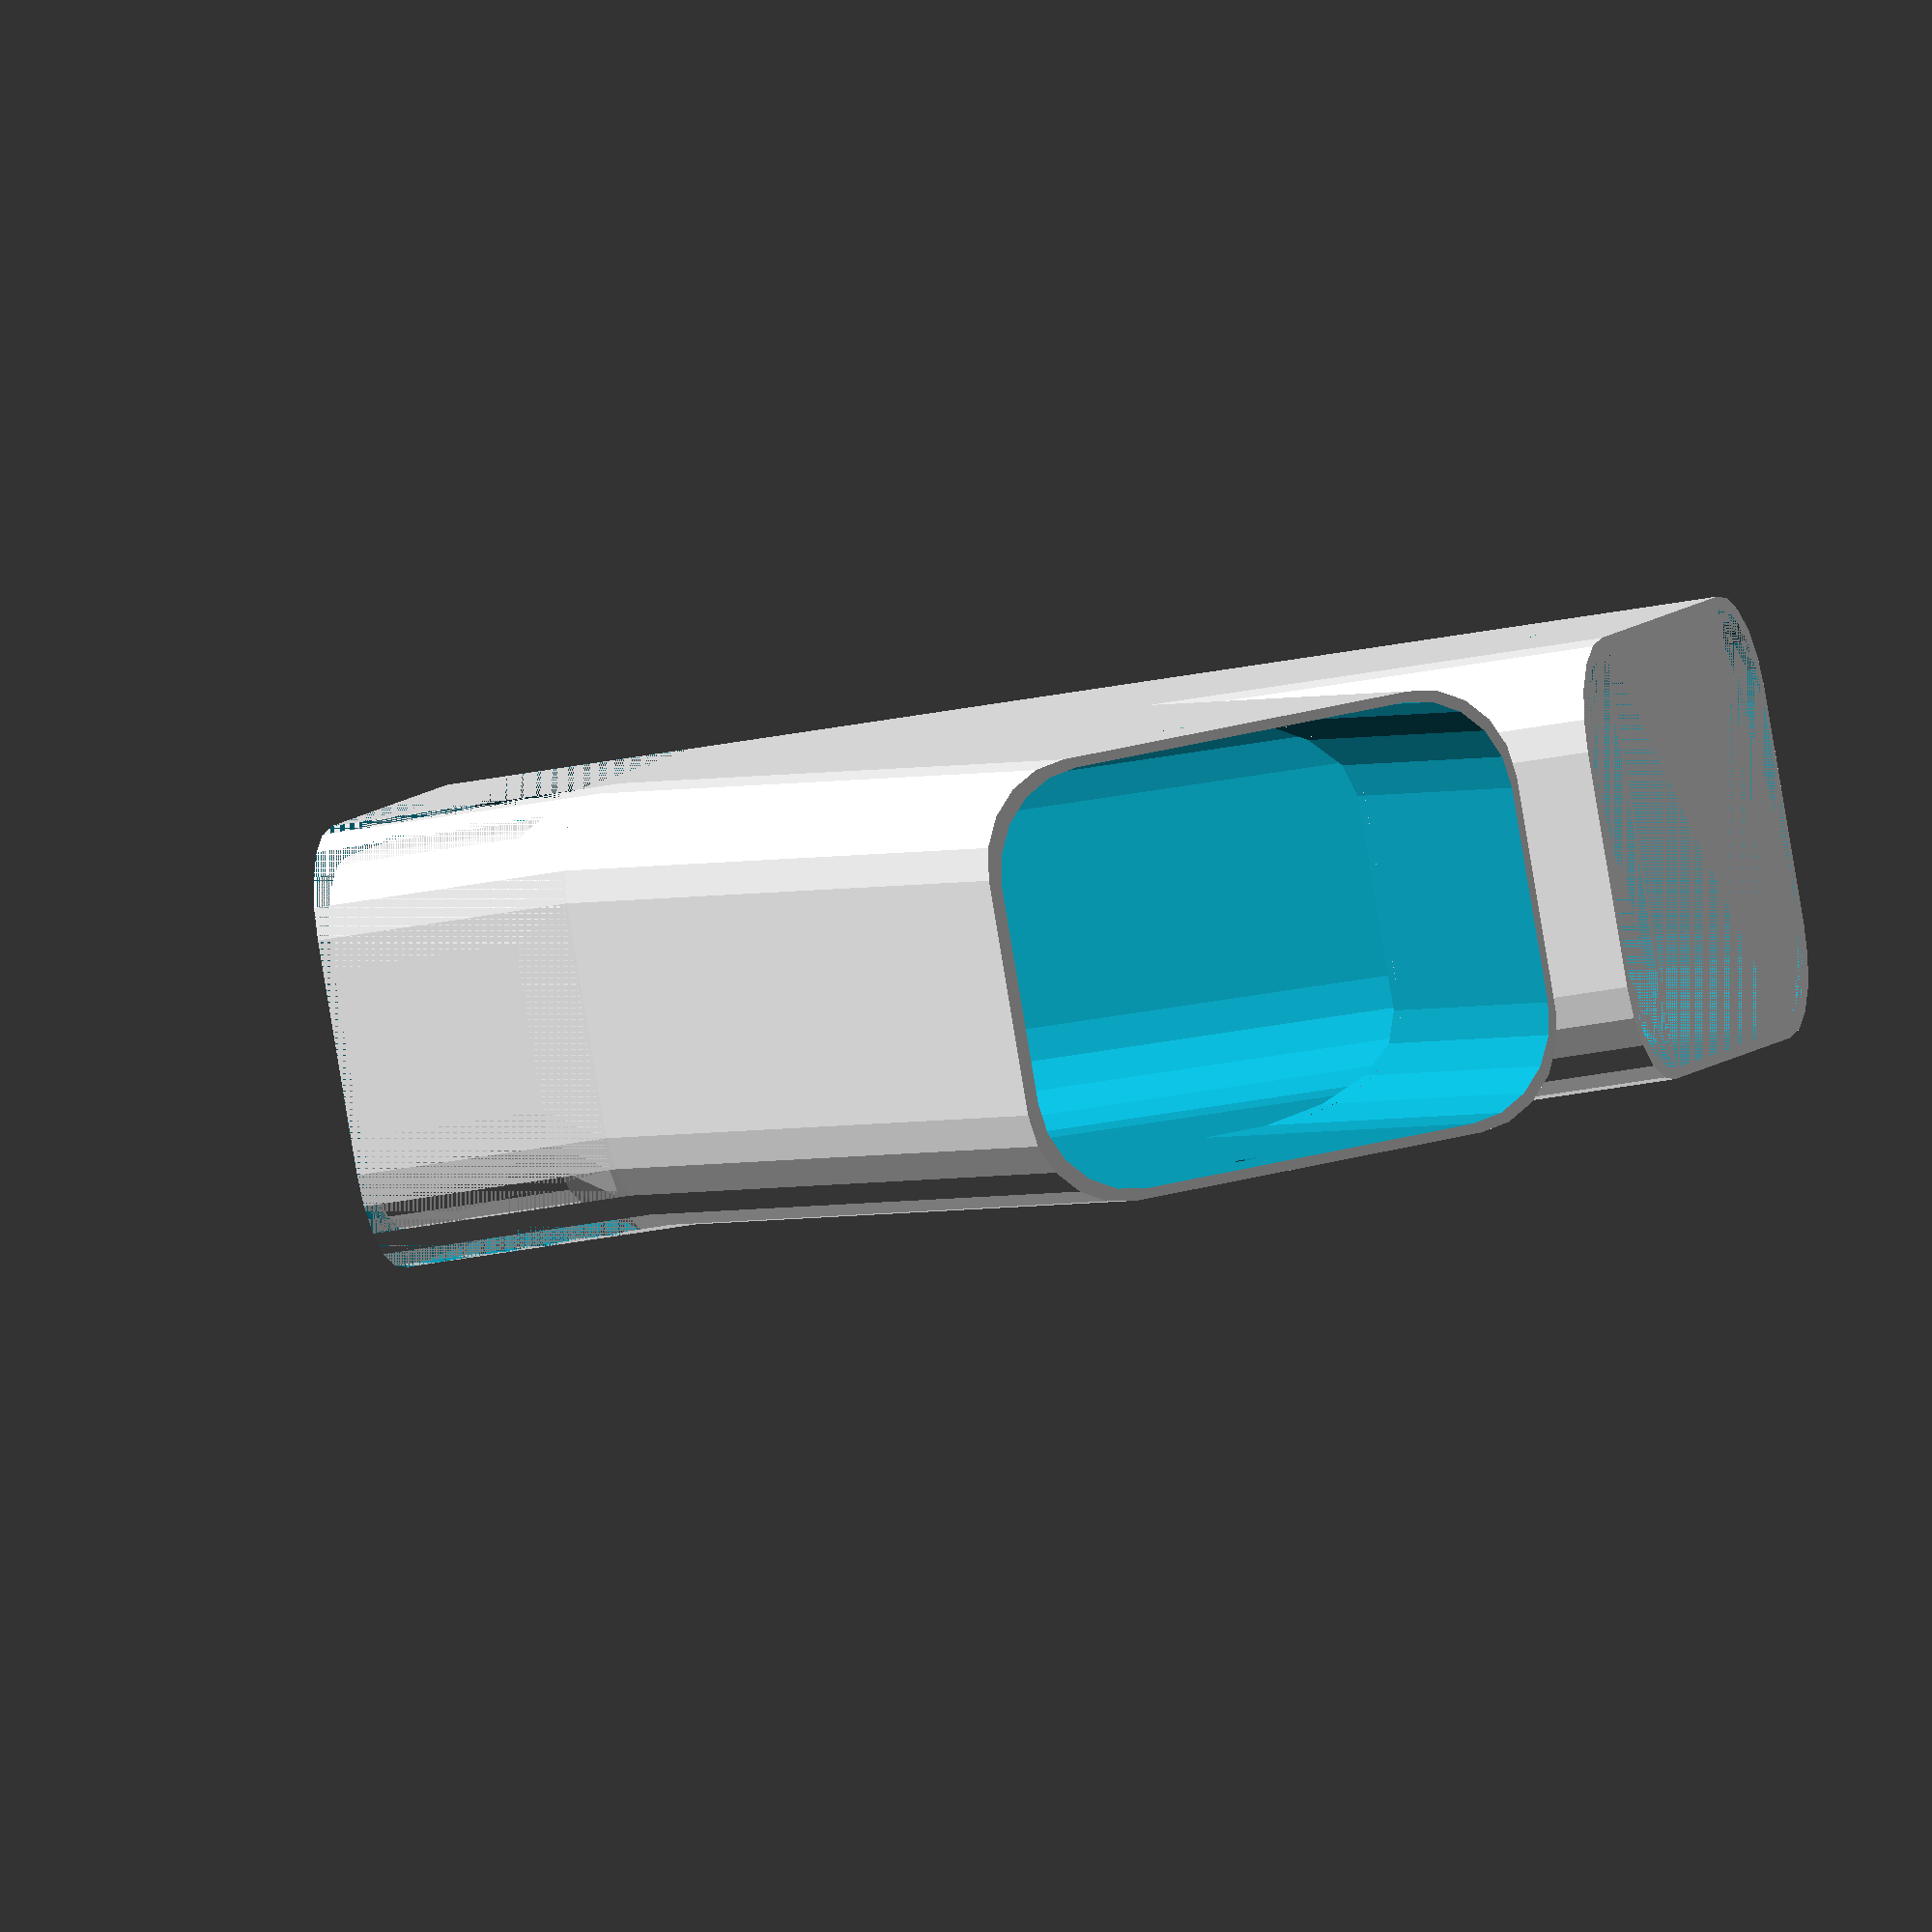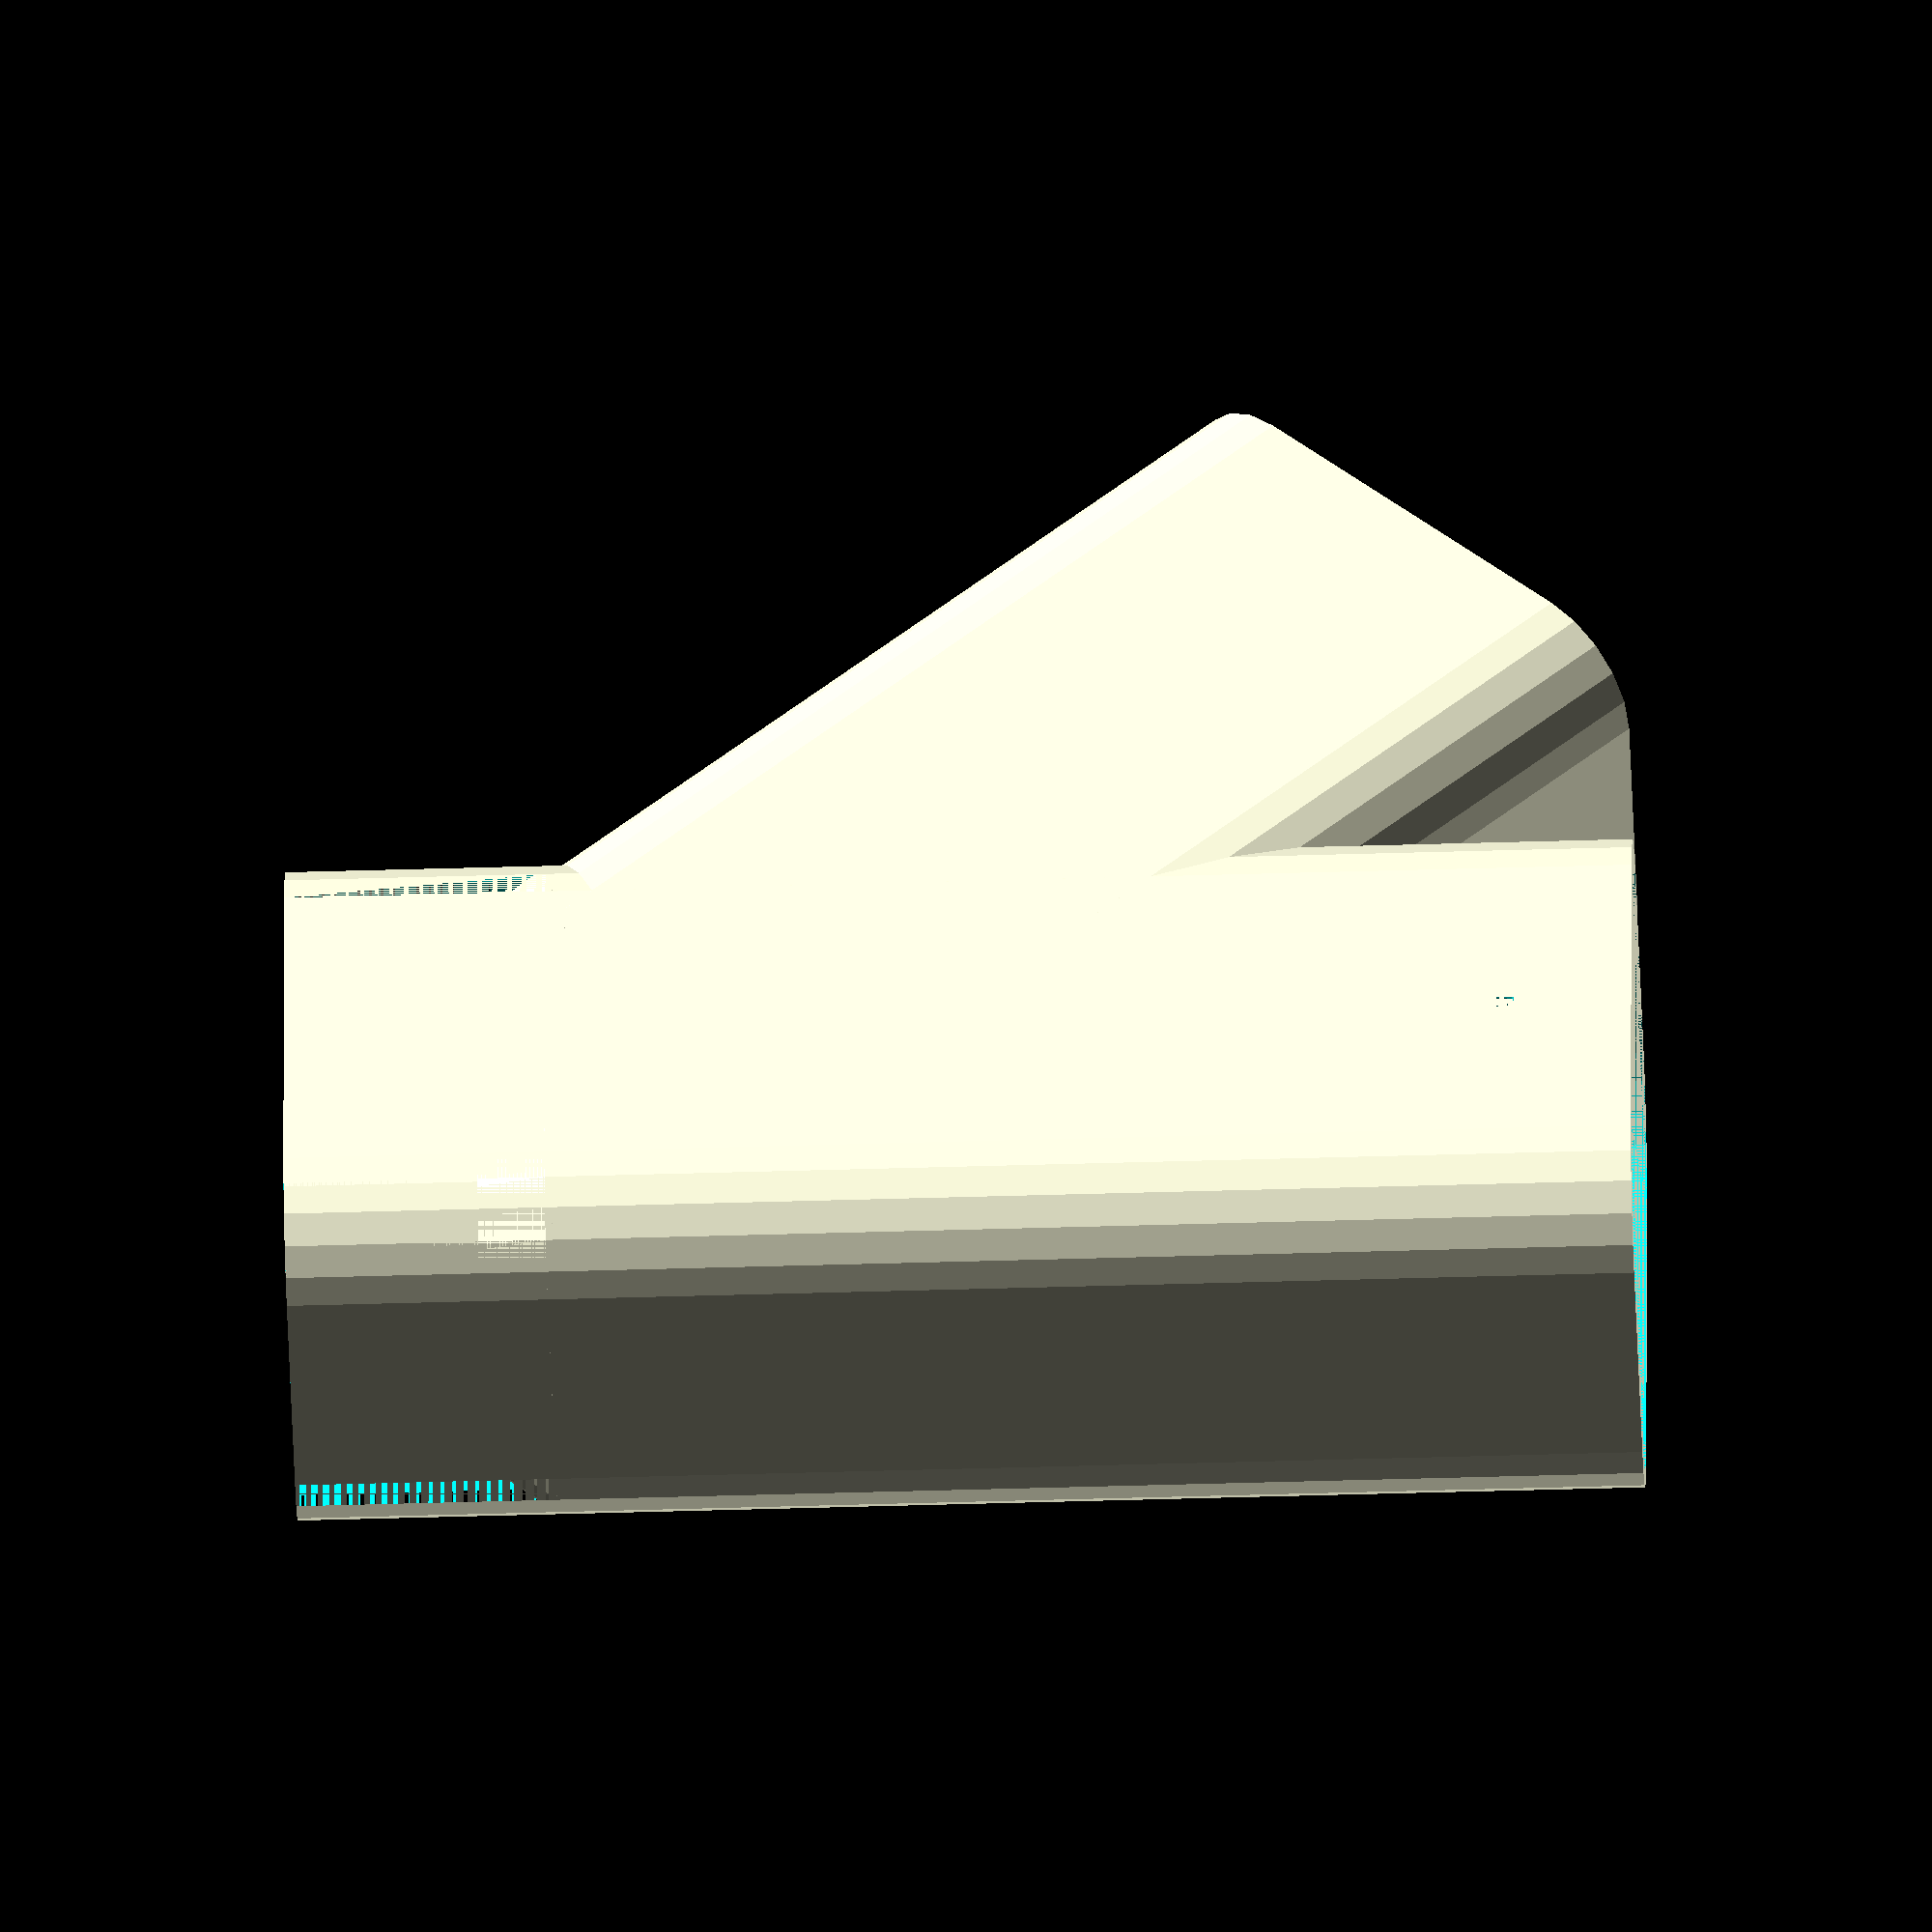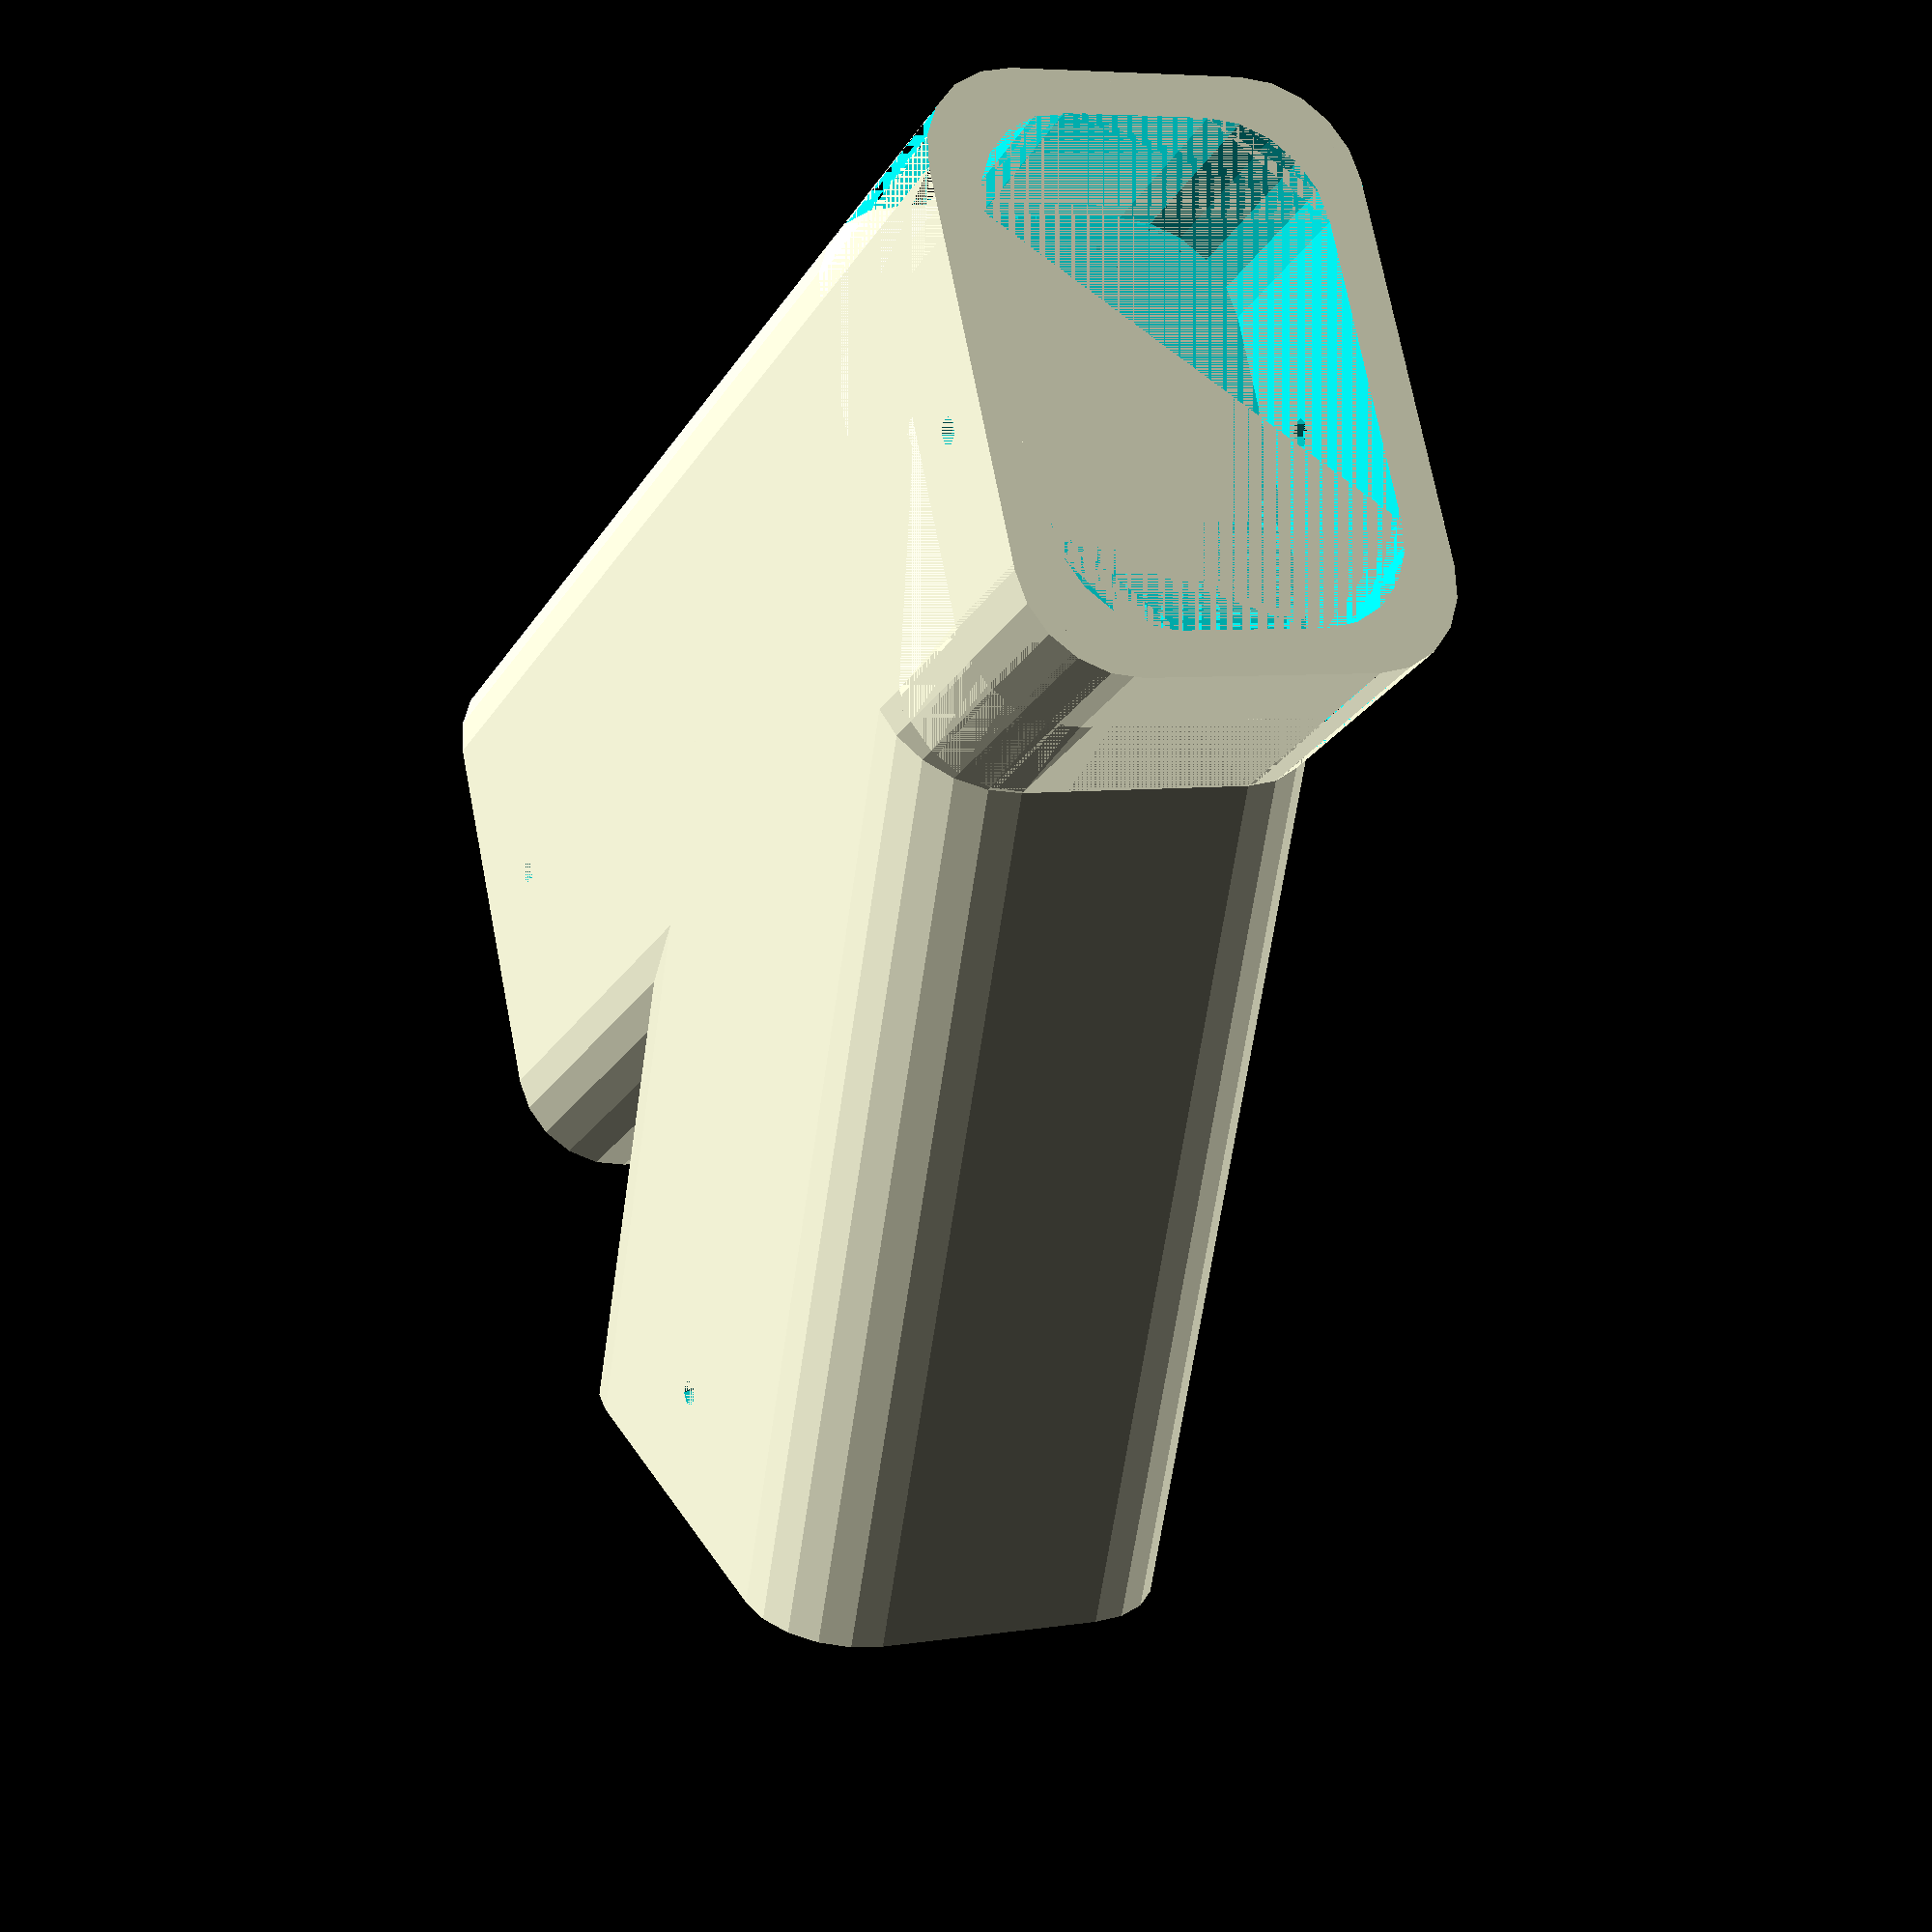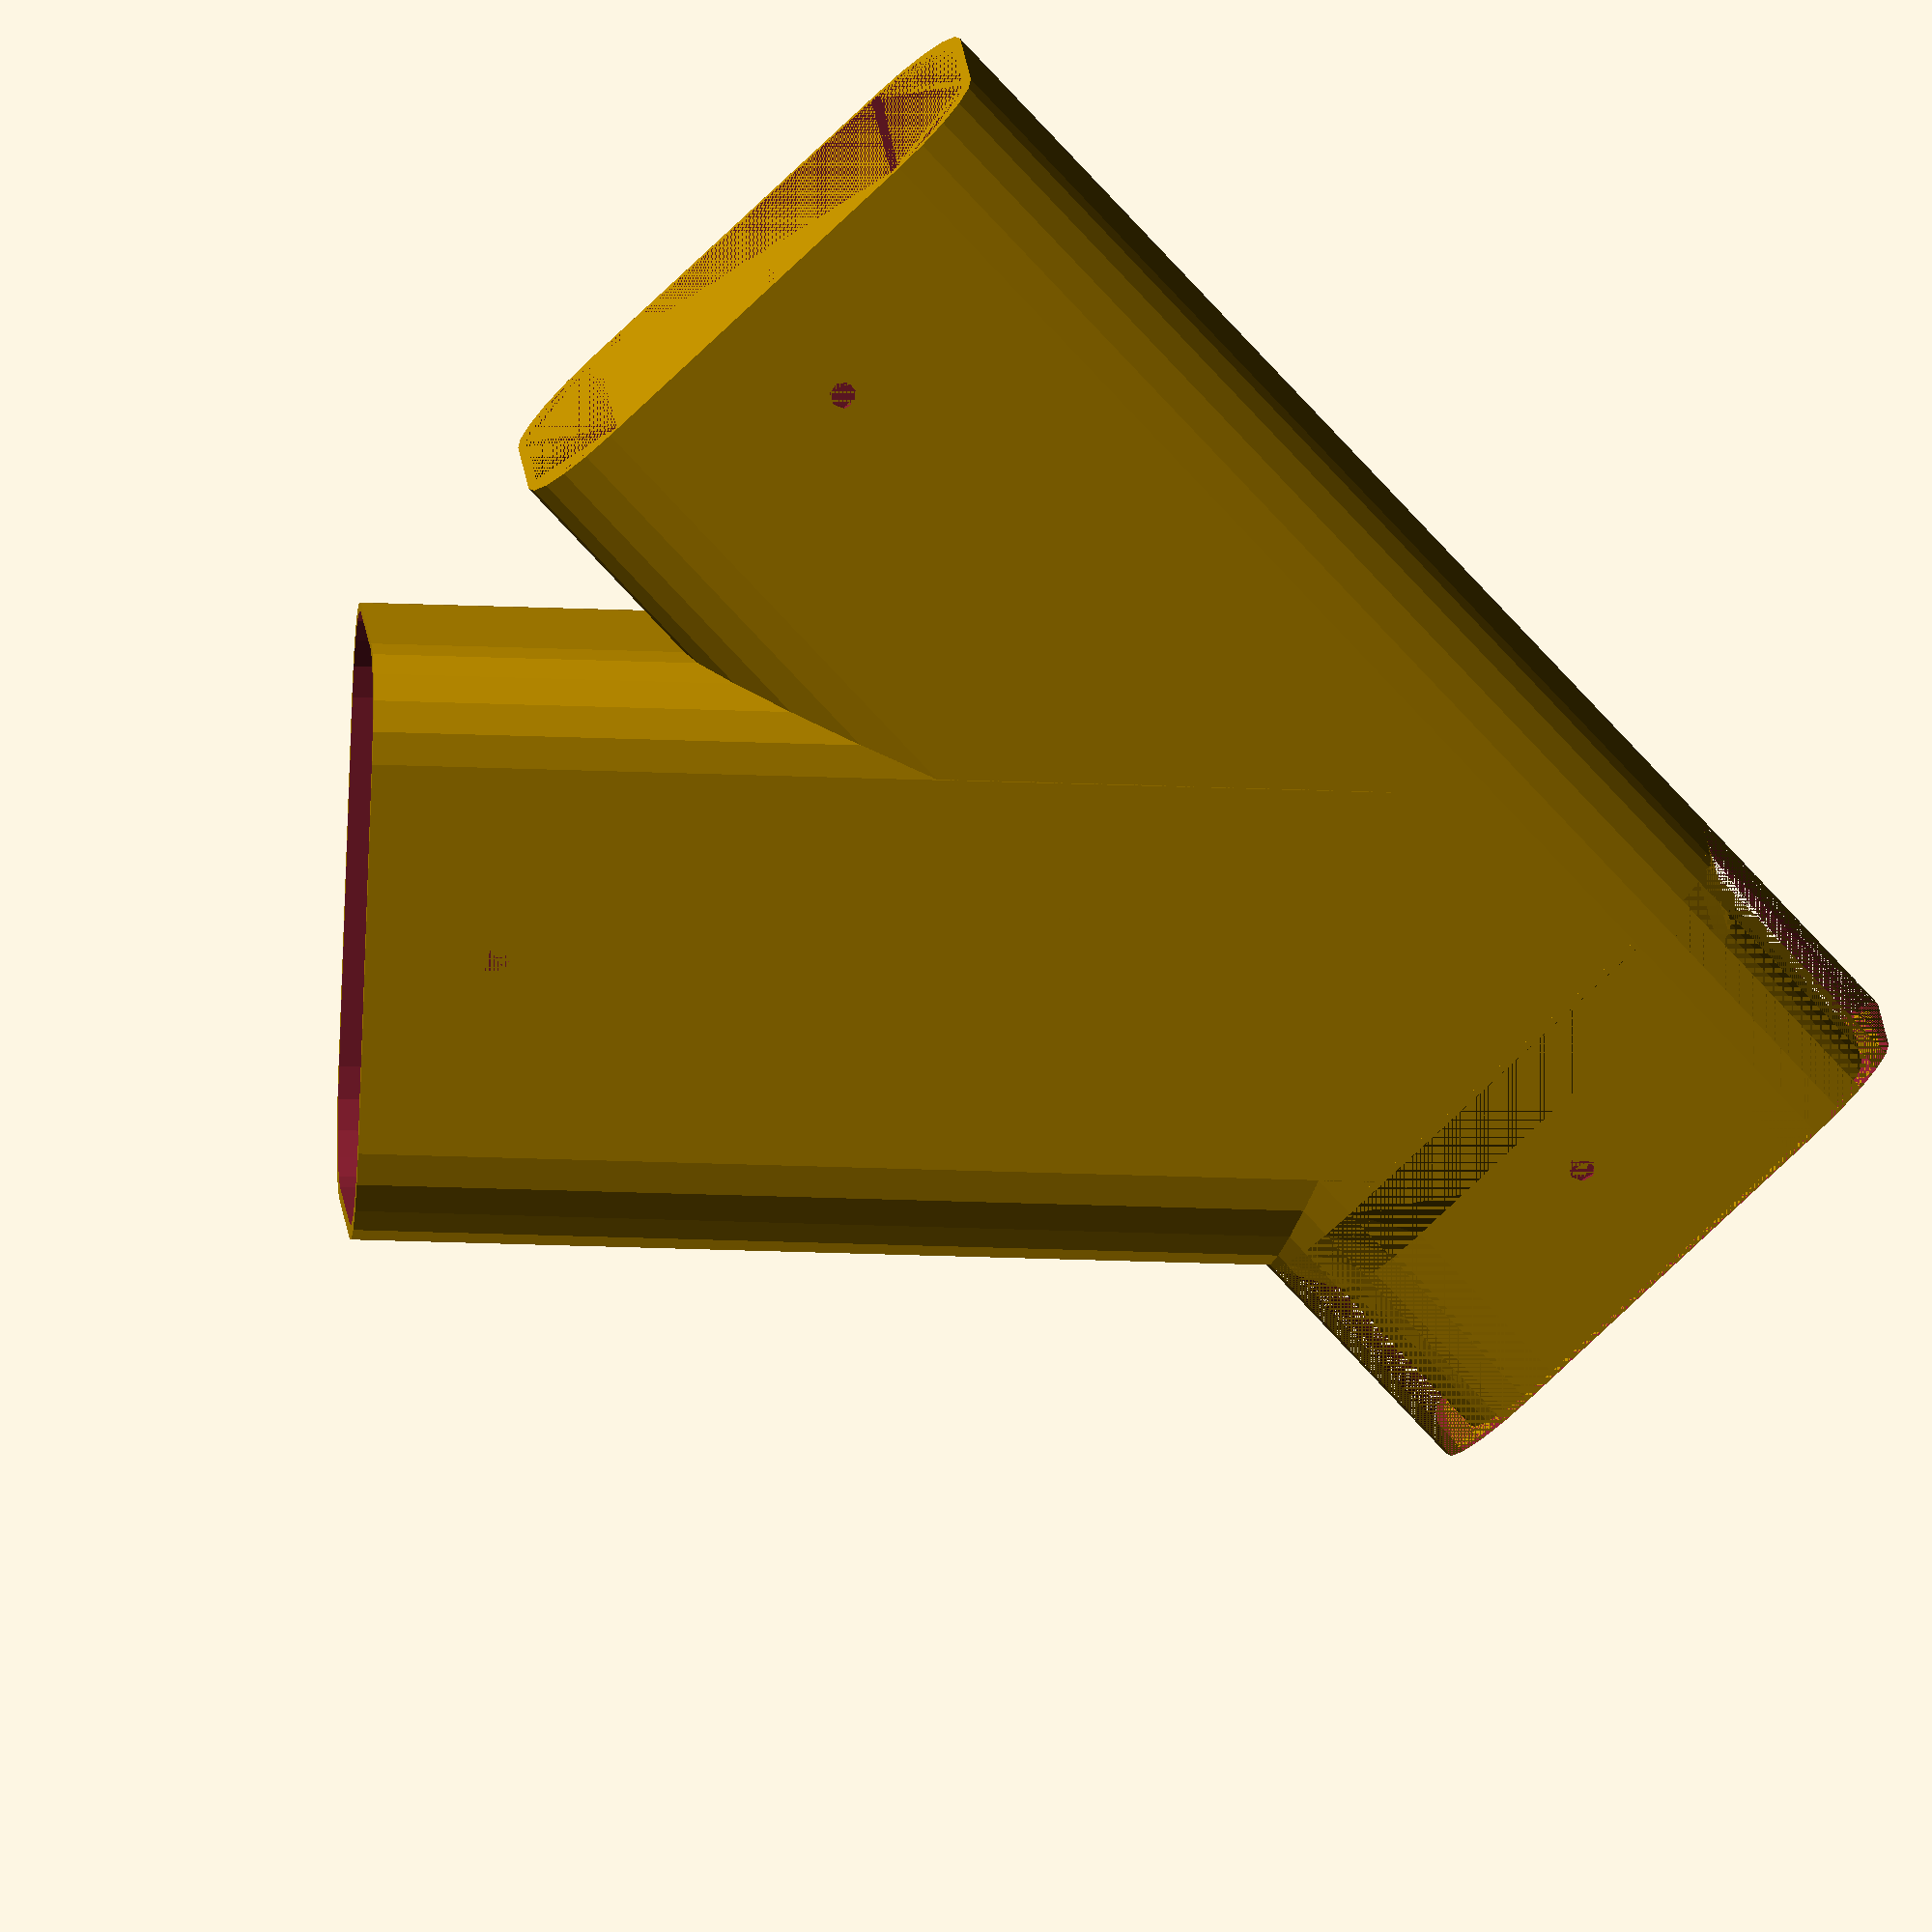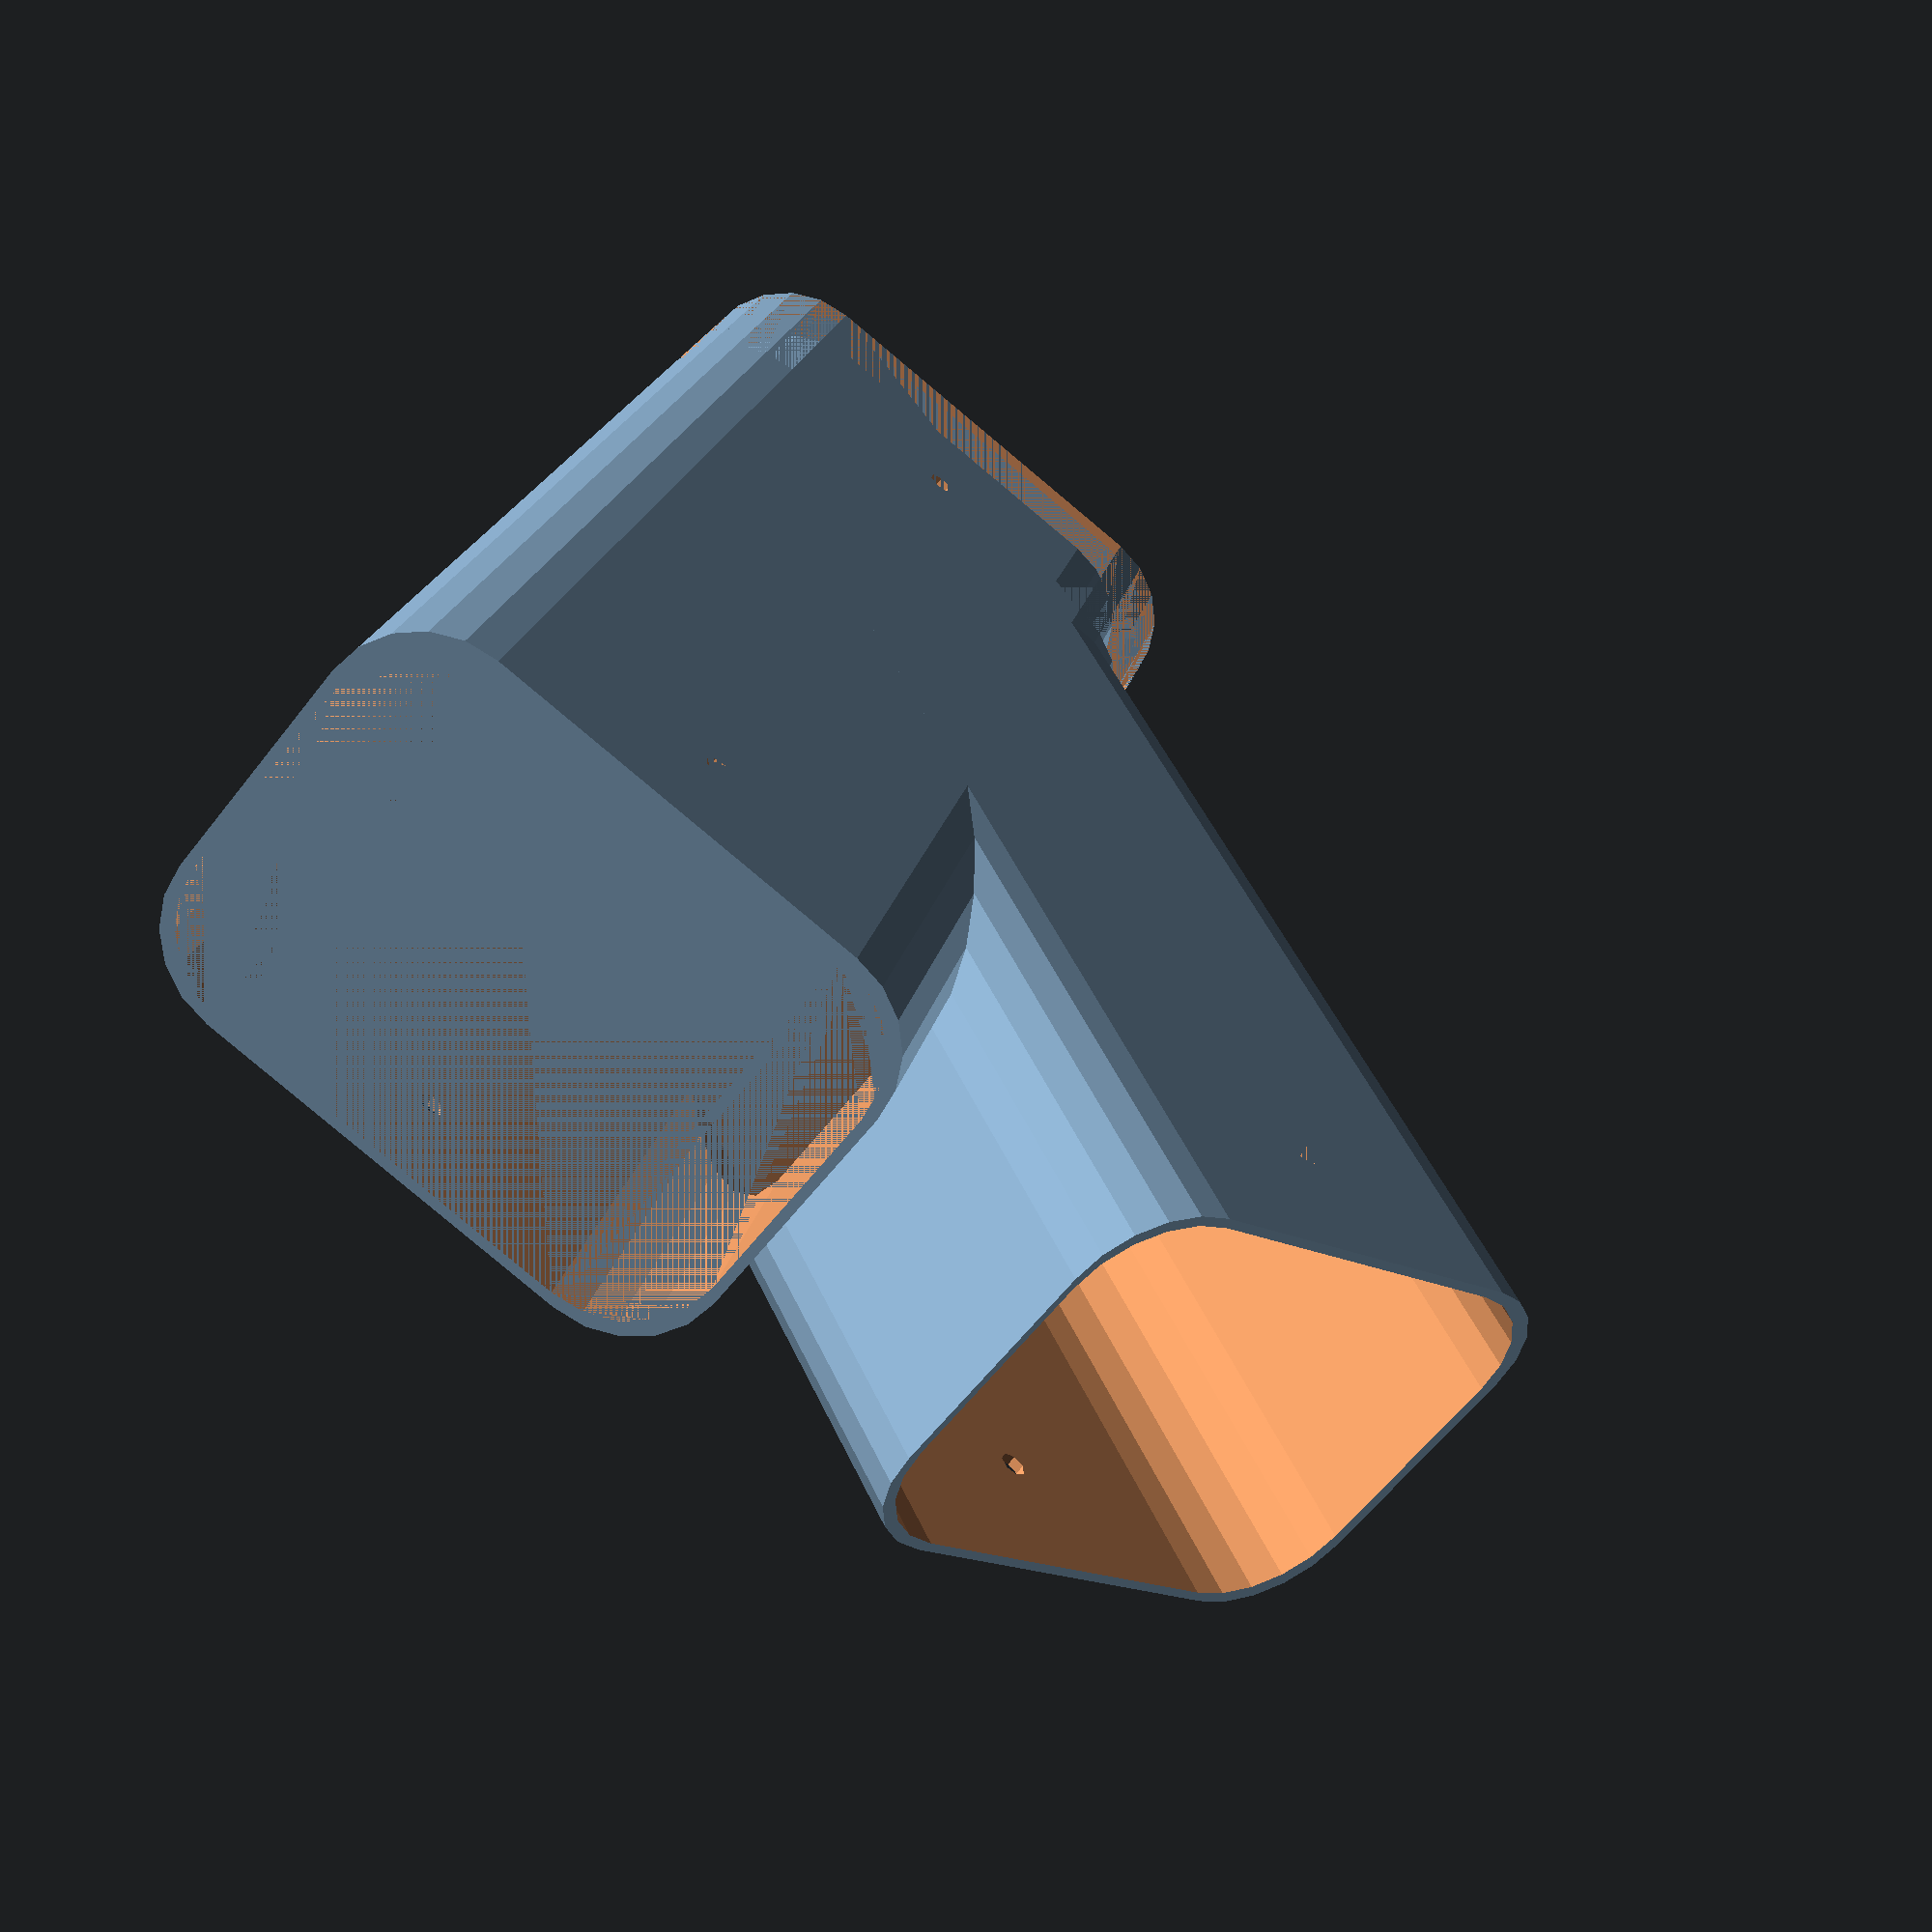
<openscad>
// Gutter Downspout "T" Junction
// by Nathan Wittstock <nate@fardog.io>

// preview[view: south east, tilt: top diagonal]

/* [Downspout] */
// width of downspout opening
downspout_w = 85;
// height of downspout opening
downspout_h = 62.2;
// downspout corner radius
downspout_r = 15.25;

/* [Adapter] */
// depth of downspout inserts
insert_d = 90.2;
// size to reduce downspout insert
insert_allowance = 10;
// depth of outer insert
outer_d = 63.5;
// thickness of adapter
thickness = 3;

/* [Attachment] */
// diameter of screw holes
screw_d = 4;
// distance to offset screw holes from edges
screw_offset = 19.0;

/* [Hidden] */
downspout_vec = [downspout_w, downspout_h];
screw_l = downspout_h + thickness; 
total_height = insert_d + outer_d + downspout_w/2;

module roundrect(vect, r, $fn=20) {
    sq = len(vect) > 1
        ? [for (i = [0:1:len(vect)-1]) vect[i] - r * 2]
        : vect - r * 2;
    minkowski() {
        square(sq);
        translate([r, r])
            circle(r=r);
    }
}

function inch_to_mm(inches) = inches * 25.4;
function increase(vec, amt) = [for (i = vec) i + amt];

module adapt_allowance(vec) {
    hull() {
        translate([insert_allowance/2, insert_allowance/2, 0])
            linear_extrude(1) roundrect(increase(vec, -insert_allowance), downspout_r);
        translate([0, 0, insert_allowance]) linear_extrude(1) roundrect(vec, downspout_r);
    }
}

module inner(vec) {
    union() {
        difference() {
            union() {
                linear_extrude(total_height)
                    roundrect(vec, downspout_r);
                translate([downspout_r, 0, insert_d])
                    rotate([0, 45, 0])
                        linear_extrude(downspout_w + outer_d)
                            roundrect(vec, downspout_r);
            }
            linear_extrude(screw_offset*2)
                roundrect(vec, downspout_r);
        }
        linear_extrude(screw_offset*2-insert_allowance)
            translate([insert_allowance/2, insert_allowance/2, 0])
            roundrect(increase(vec, -insert_allowance), downspout_r);
        translate([0, 0, screw_offset*2-insert_allowance])
            adapt_allowance(vec);
    }
}

module screw_through() {
    rotate([-90, 0, 0])
        linear_extrude(screw_l) circle(d=screw_d, center=true);
}

module screws() {
    x = (downspout_w + thickness) / 2;
    translate([x, 0, screw_offset])
        screw_through();
    translate([x, 0, total_height - screw_offset])
        screw_through();
    translate([downspout_r, 0, insert_d])
        rotate([0, 45, 0])
            translate([x, 0, downspout_w + outer_d - screw_offset])
                screw_through();
}

difference() {
    inner(increase(downspout_vec, thickness));
    translate([thickness/2, thickness/2]) inner(downspout_vec);
    screws();
}

</openscad>
<views>
elev=24.6 azim=150.6 roll=289.6 proj=o view=solid
elev=45.0 azim=273.8 roll=272.0 proj=o view=wireframe
elev=202.4 azim=282.0 roll=23.4 proj=p view=wireframe
elev=77.8 azim=176.5 roll=42.9 proj=o view=solid
elev=159.7 azim=218.5 roll=168.7 proj=p view=solid
</views>
